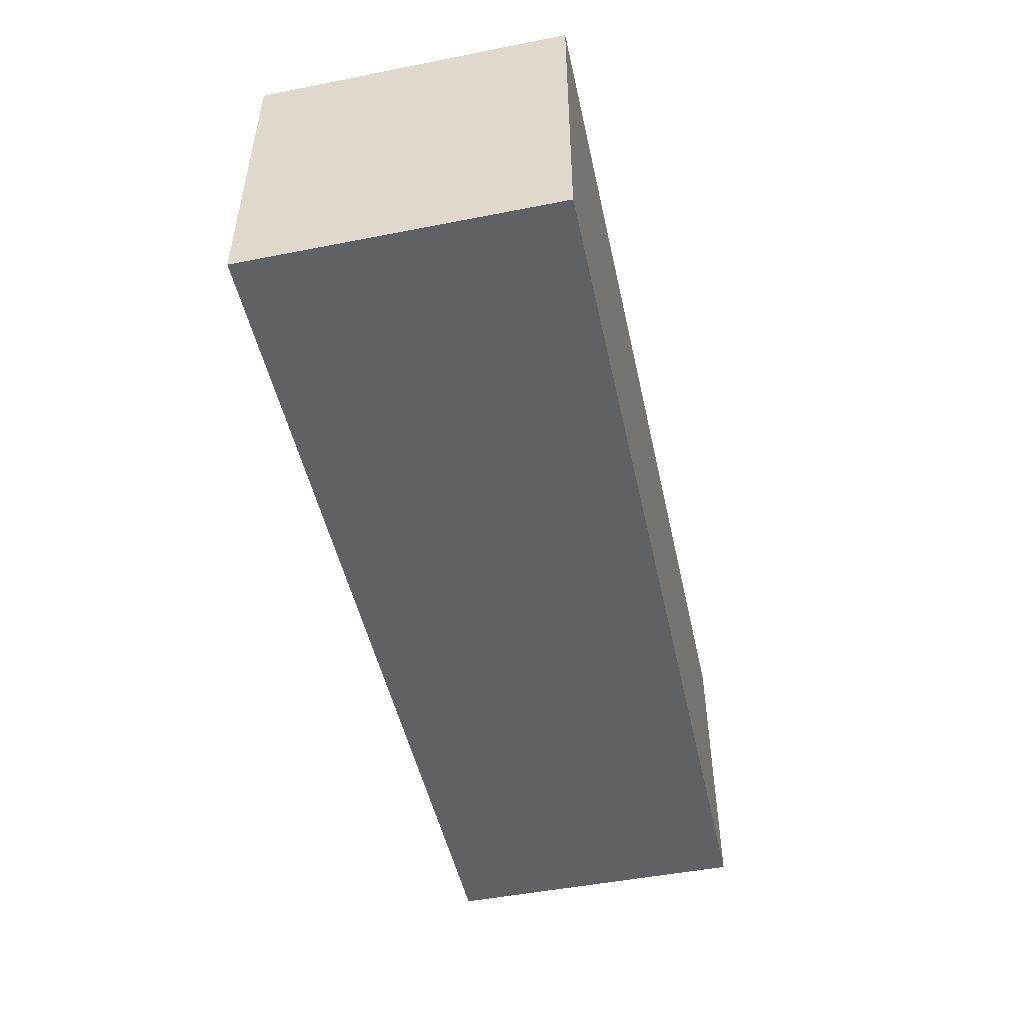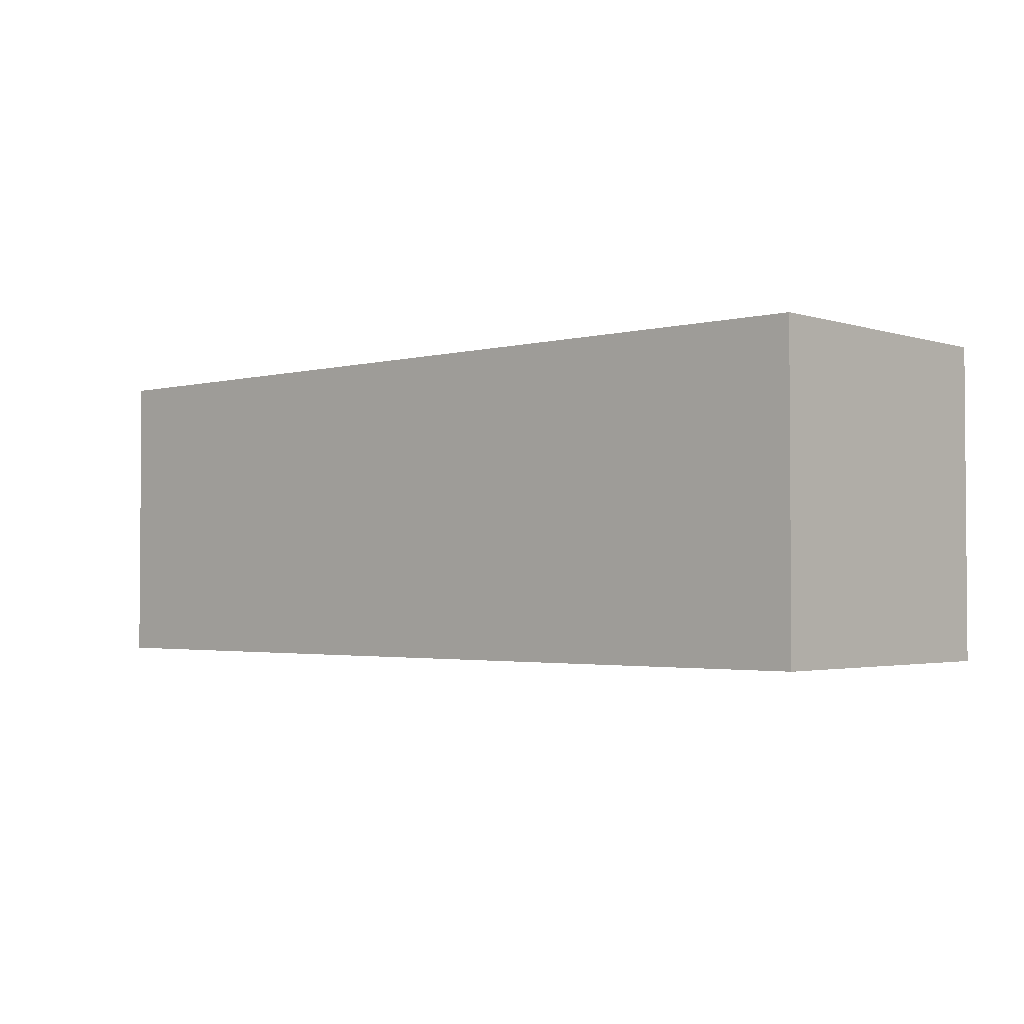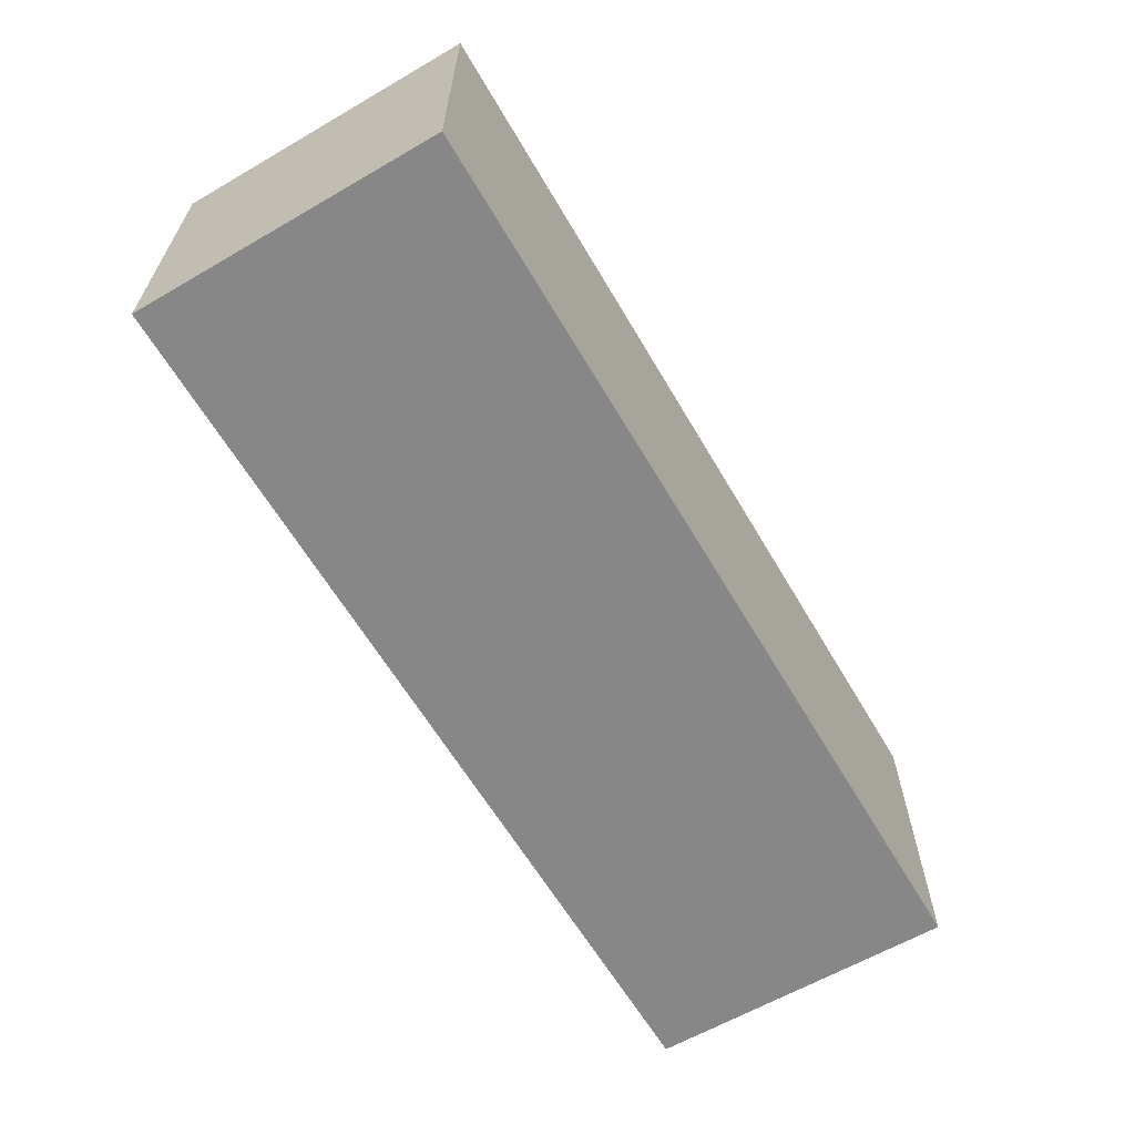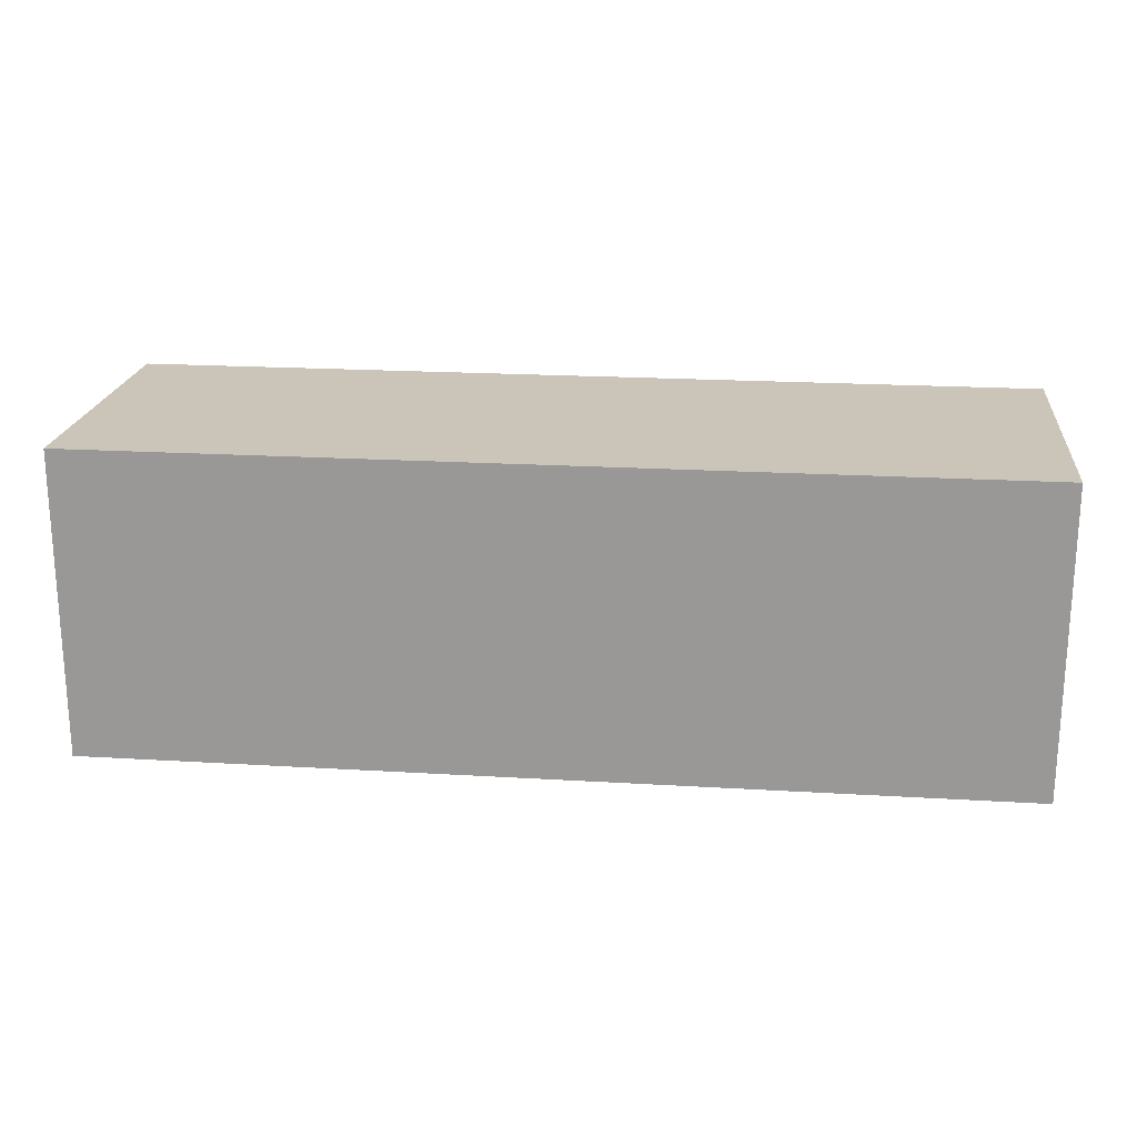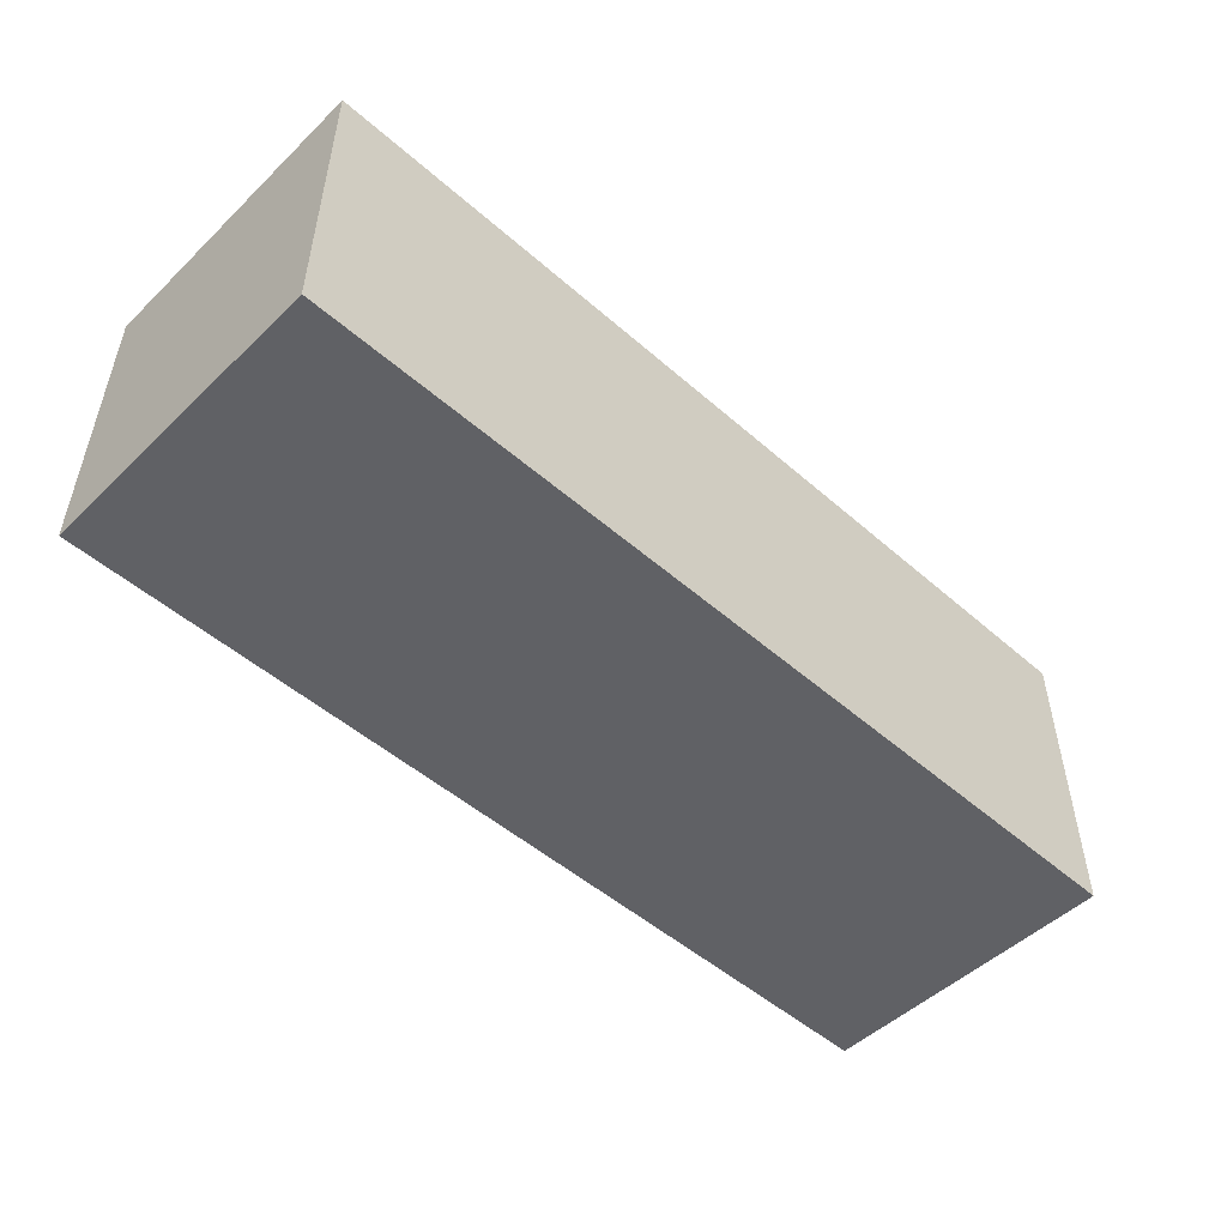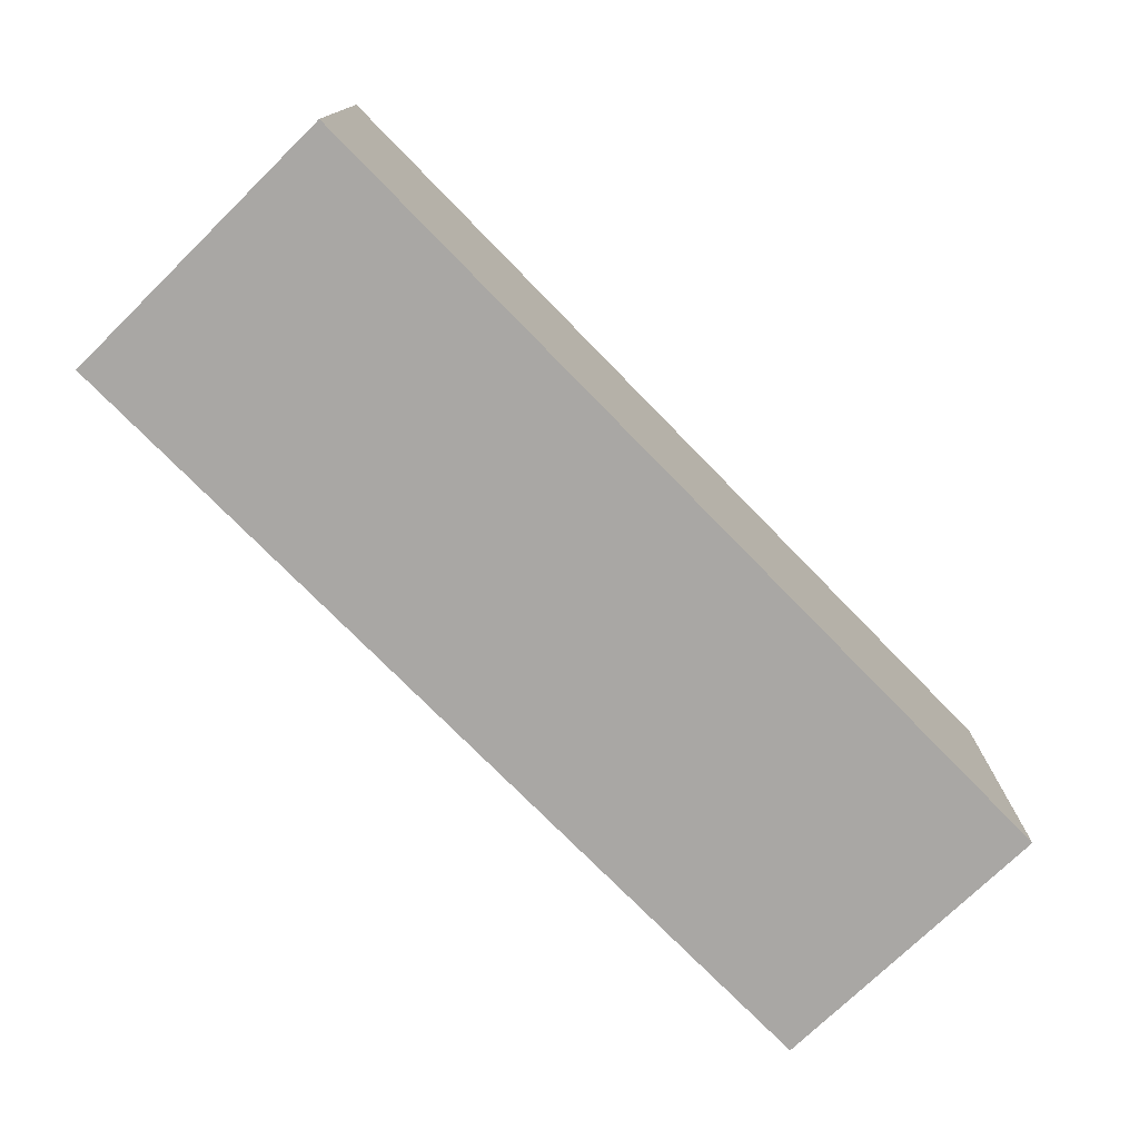
<metadata>
{"format":"obj","ext":"obj","renderer":"f3d","projection":"perspective","resolution":1024,"background":"white","views":[{"elev":-49.2,"azim":102.3,"up":"+Y"},{"elev":-2.4,"azim":-137.7,"up":"+Z"},{"elev":-62.5,"azim":-59.6,"up":"+Y"},{"elev":20.3,"azim":-173.7,"up":"+Z"},{"elev":-50.2,"azim":136.2,"up":"+Z"},{"elev":-74.8,"azim":-45.7,"up":"+Y"}]}
</metadata>
<code>
o
v 0 2 0
v 0 2 -1
v 0 2.1 -0.1
v 0 2.1 -0.9
v 0 2.2 -0.2
v 0 2.2 -0.8
v 0 2.3 -0.3
v 0 2.3 -0.7
v 0 2.4 -0.4
v 0 2.4 -0.6
v 0 2.6 -0.4
v 0 2.6 -0.6
v 0 2.7 -0.3
v 0 2.7 -0.7
v 0 2.8 -0.2
v 0 2.8 -0.8
v 0 2.9 -0.1
v 0 2.9 -0.9
v 0 3 0
v 0 3 -1
v 3 2 0
v 3 2 -1
v 3 2.1 -0.1
v 3 2.1 -0.9
v 3 2.2 -0.2
v 3 2.2 -0.8
v 3 2.3 -0.3
v 3 2.3 -0.7
v 3 2.4 -0.4
v 3 2.4 -0.6
v 3 2.6 -0.4
v 3 2.6 -0.6
v 3 2.7 -0.3
v 3 2.7 -0.7
v 3 2.8 -0.2
v 3 2.8 -0.8
v 3 2.9 -0.1
v 3 2.9 -0.9
v 3 3 0
v 3 3 -1
v 0 2 0
v 0 3 0
v 3 2 0
v 3 3 0
v 0 2 -1
v 0 3 -1
v 3 2 -1
v 3 3 -1
v 0 2 0
v 3 2 0
v 0 2 -1
v 3 2 -1
v 0 3 0
v 3 3 0
v 0 3 -1
v 3 3 -1
f 3 2 1
f 4 2 3
f 5 4 3
f 6 4 5
f 7 6 5
f 8 6 7
f 9 8 7
f 10 8 9
f 11 9 7
f 11 10 9
f 12 8 10
f 12 10 11
f 13 7 5
f 13 11 7
f 13 12 11
f 14 8 12
f 14 12 13
f 14 6 8
f 15 5 3
f 15 13 5
f 15 14 13
f 16 6 14
f 16 14 15
f 16 4 6
f 17 3 1
f 17 15 3
f 17 16 15
f 18 4 16
f 18 16 17
f 18 2 4
f 19 17 1
f 19 18 17
f 20 2 18
f 20 18 19
f 21 22 23
f 23 22 24
f 23 24 25
f 25 24 26
f 25 26 27
f 27 26 28
f 27 28 29
f 29 28 30
f 27 29 31
f 29 30 31
f 30 28 32
f 31 30 32
f 25 27 33
f 27 31 33
f 31 32 33
f 32 28 34
f 33 32 34
f 28 26 34
f 23 25 35
f 25 33 35
f 33 34 35
f 34 26 36
f 35 34 36
f 26 24 36
f 21 23 37
f 23 35 37
f 35 36 37
f 36 24 38
f 37 36 38
f 24 22 38
f 21 37 39
f 37 38 39
f 38 22 40
f 39 38 40
f 43 42 41
f 44 42 43
f 45 46 47
f 47 46 48
f 51 50 49
f 52 50 51
f 53 54 55
f 55 54 56

</code>
